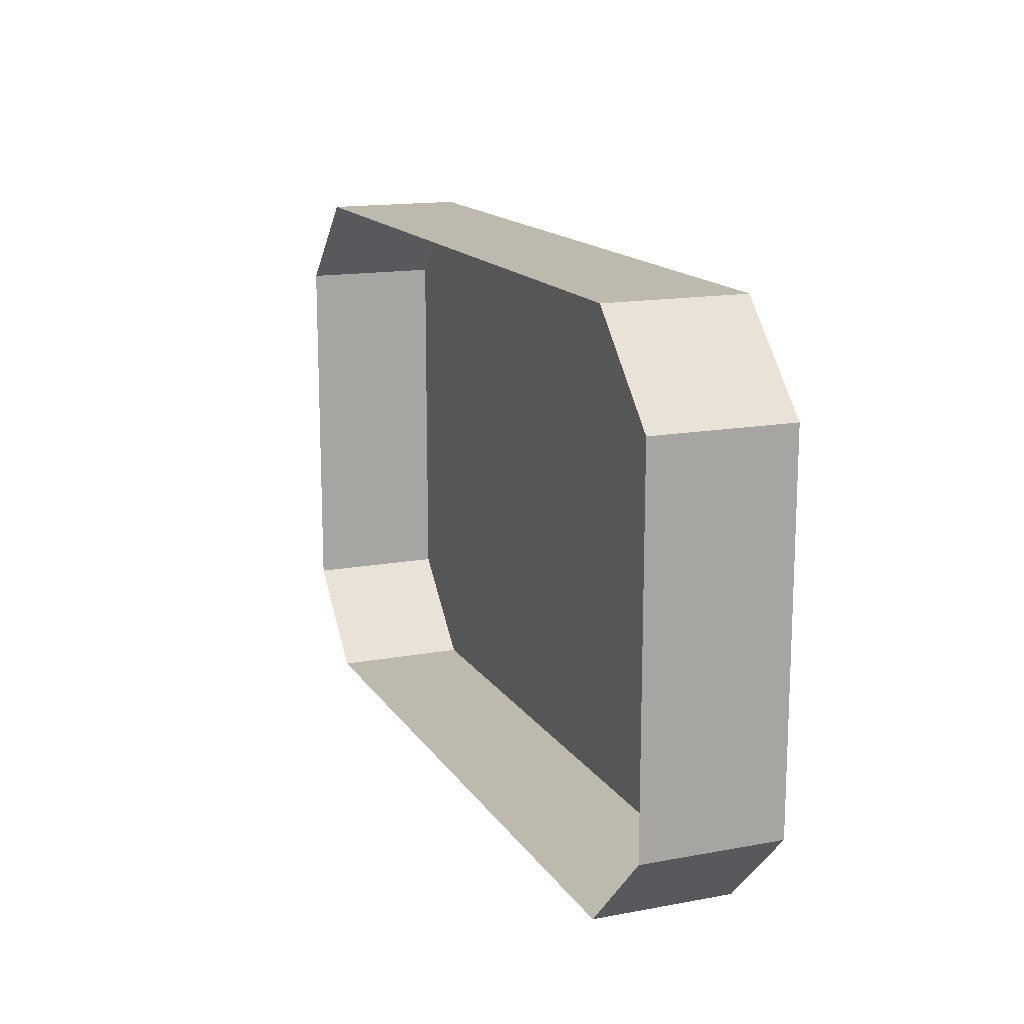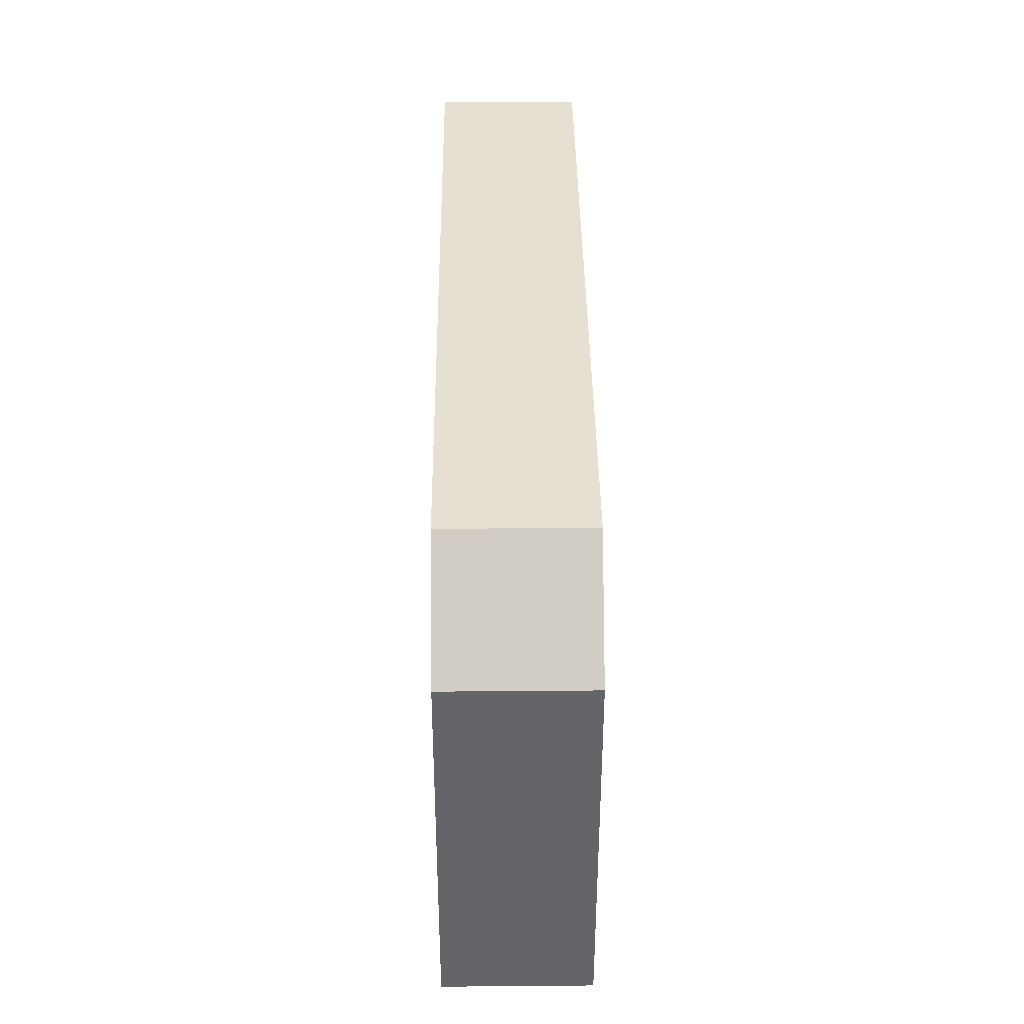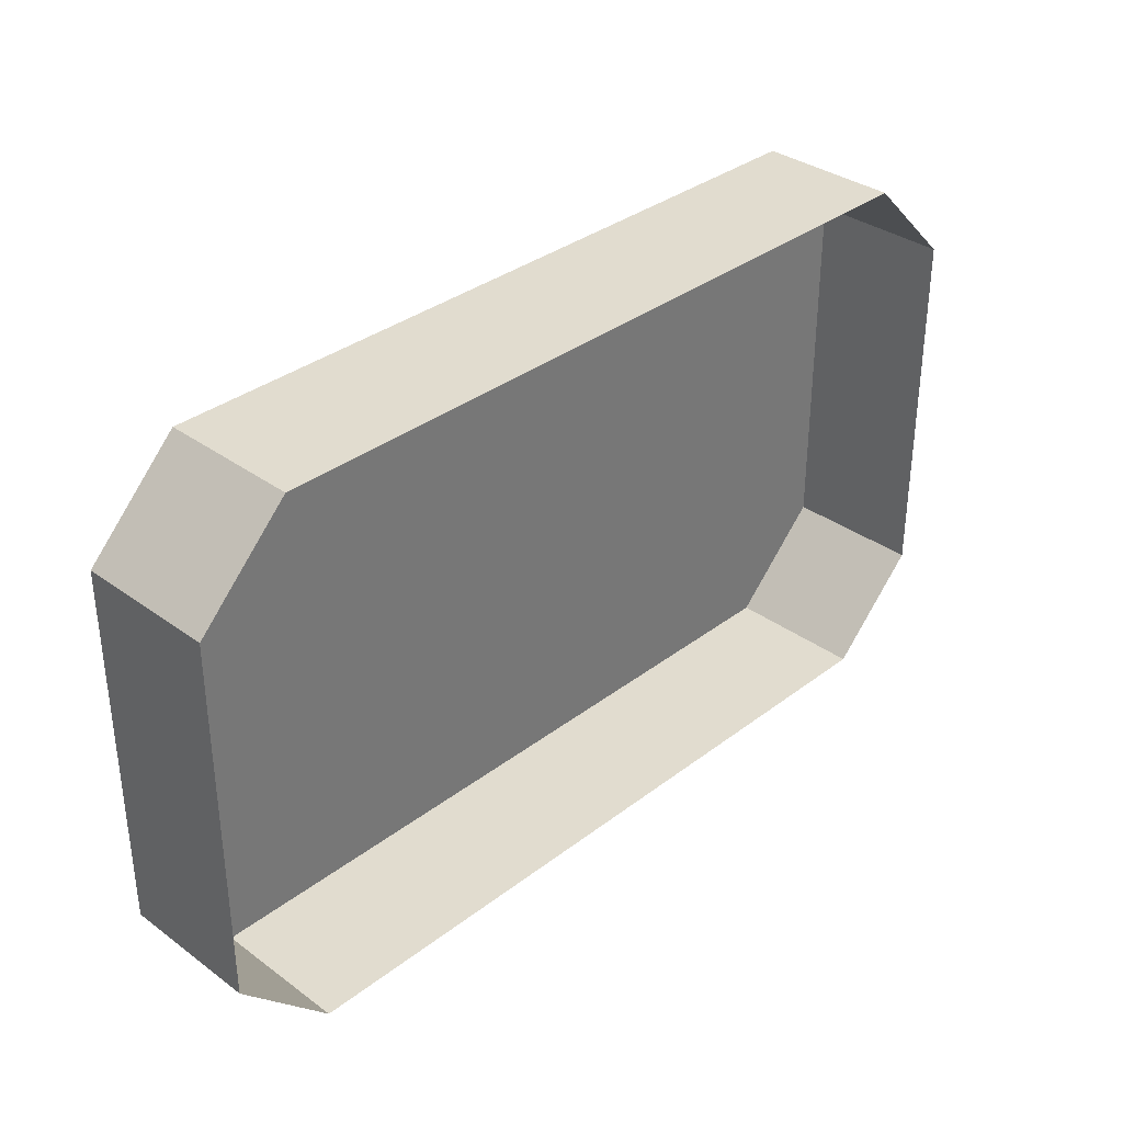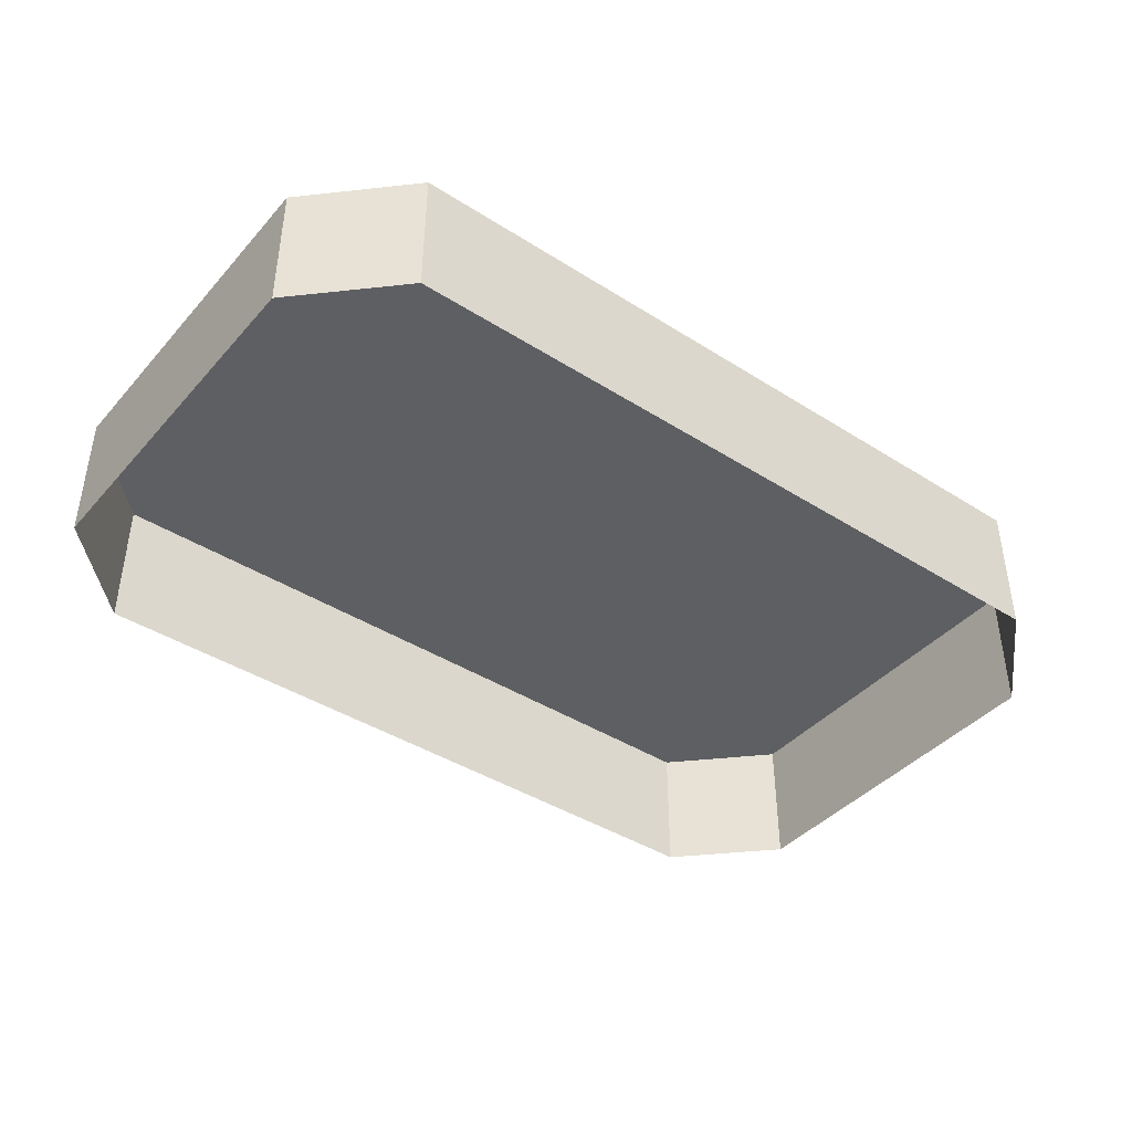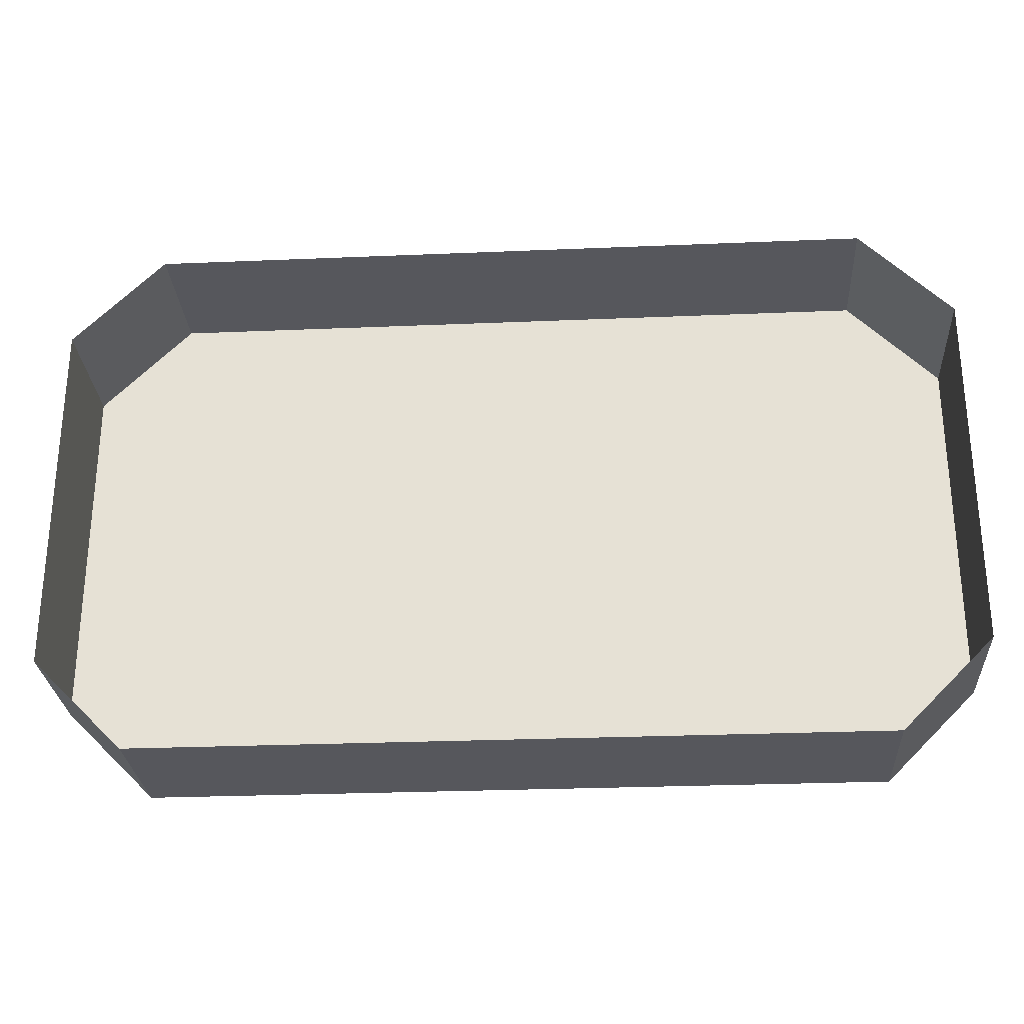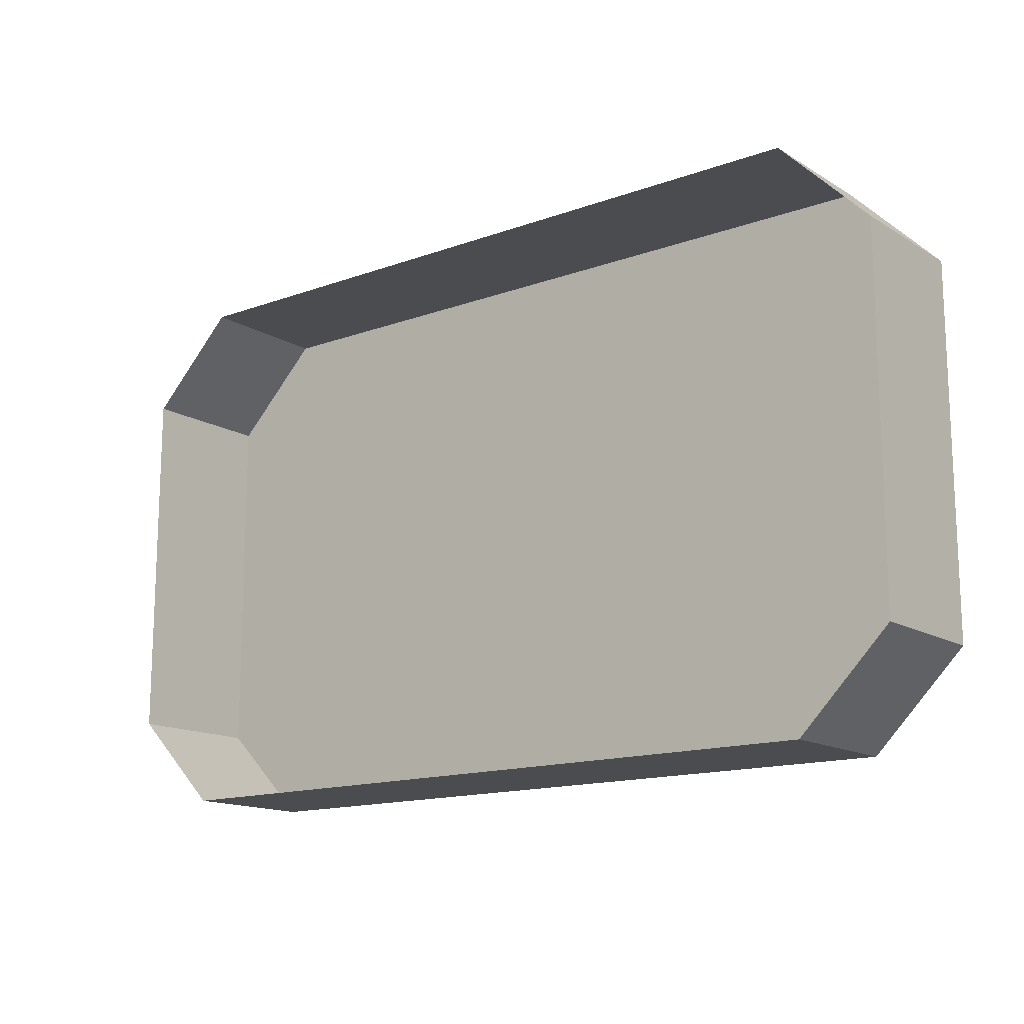
<metadata>
{"format":"obj","ext":"obj","renderer":"f3d","projection":"perspective","resolution":1024,"background":"white","views":[{"elev":15.1,"azim":-111.7,"up":"+Y"},{"elev":38.5,"azim":89.4,"up":"+Y"},{"elev":34.4,"azim":134.3,"up":"+Y"},{"elev":-41.5,"azim":142.5,"up":"+Z"},{"elev":-27.5,"azim":-176.3,"up":"+Y"},{"elev":-14.7,"azim":-141.9,"up":"+Y"}]}
</metadata>
<code>
o mesh121/mesh121-geometry#mesh121-geometry
v -0.1986 0.5146 0.1021
v -0.2099 0.5258 0.0852
v -0.2099 0.5258 0.1021
v -0.1986 0.5146 0.0852
v -0.1085 0.5146 0.1021
v -0.2099 0.5709 0.1021
v -0.1085 0.5146 0.0852
v -0.09726 0.5258 0.1021
v -0.2099 0.5709 0.0852
v -0.09726 0.5709 0.1021
v -0.09726 0.5258 0.0852
v -0.1986 0.5821 0.0852
v -0.09726 0.5709 0.0852
v -0.1986 0.5821 0.1021
v -0.1085 0.5821 0.1021
v -0.1085 0.5821 0.0852
f 1 2 3
f 2 1 4
f 5 4 1
f 2 6 3
f 3 5 1
f 4 5 7
f 6 8 3
f 3 8 5
f 6 2 9
f 10 11 8
f 8 7 5
f 7 8 11
f 6 10 8
f 12 6 9
f 11 10 13
f 14 10 6
f 6 12 14
f 15 13 10
f 10 14 15
f 16 14 12
f 13 15 16
f 14 16 15
f 3 2 1
f 4 1 2
f 1 4 5
f 3 6 2
f 1 5 3
f 7 5 4
f 3 8 6
f 5 8 3
f 9 2 6
f 8 11 10
f 5 7 8
f 11 8 7
f 8 10 6
f 9 6 12
f 13 10 11
f 6 10 14
f 14 12 6
f 10 13 15
f 15 14 10
f 12 14 16
f 16 15 13
f 15 16 14

</code>
